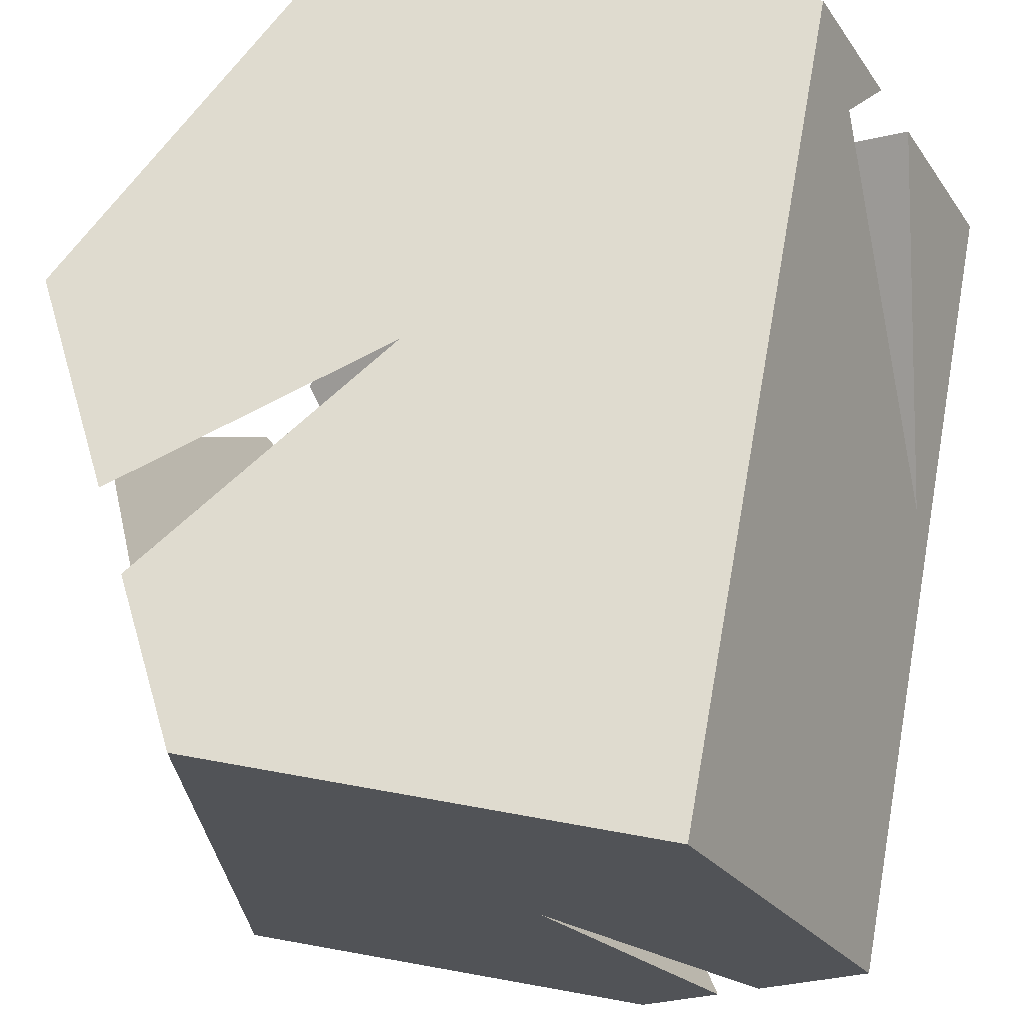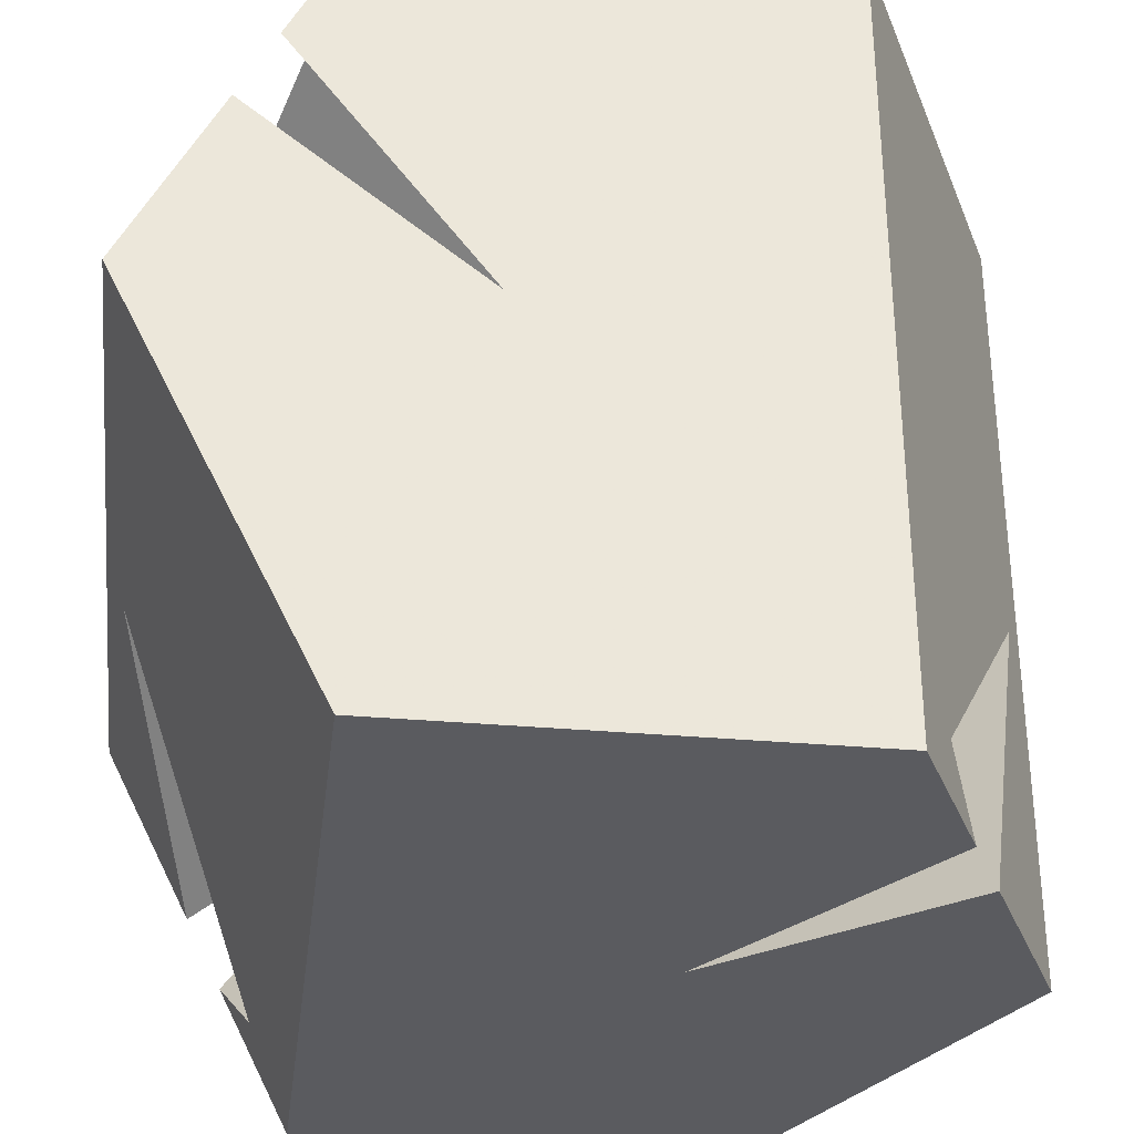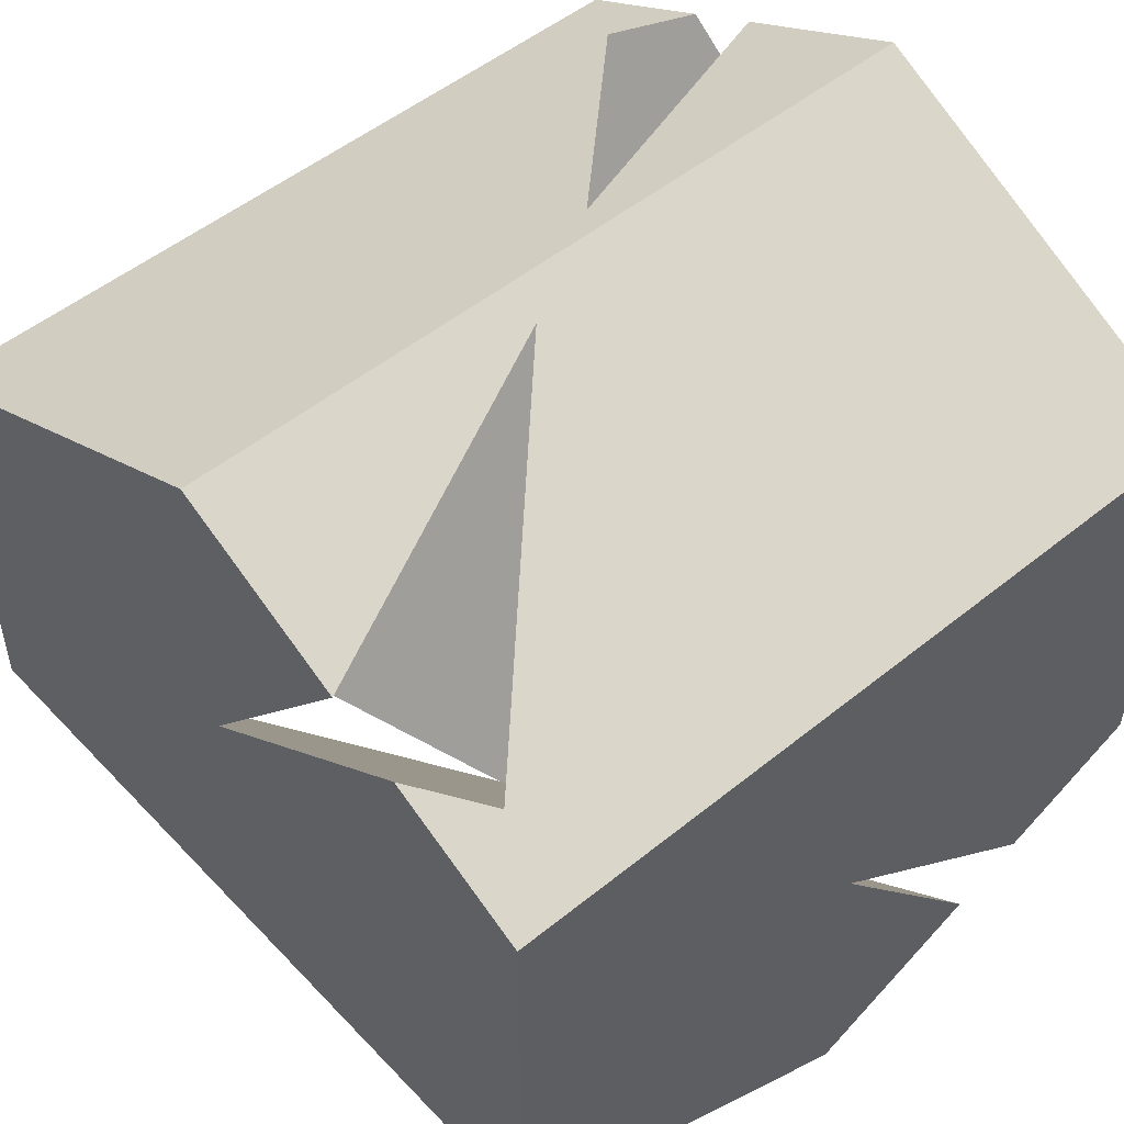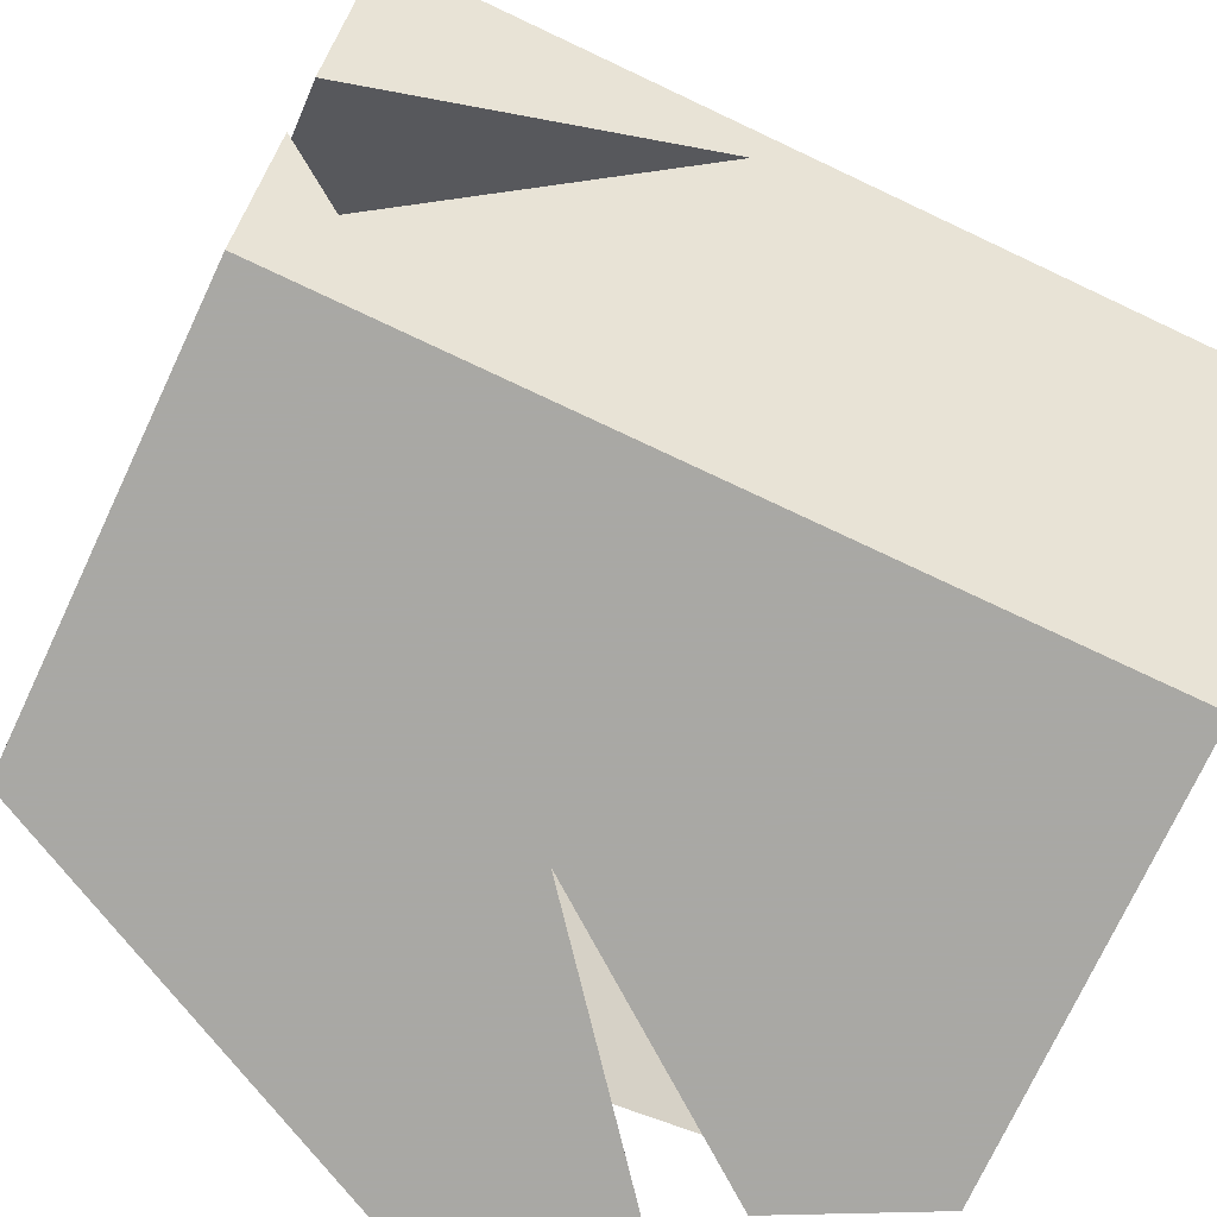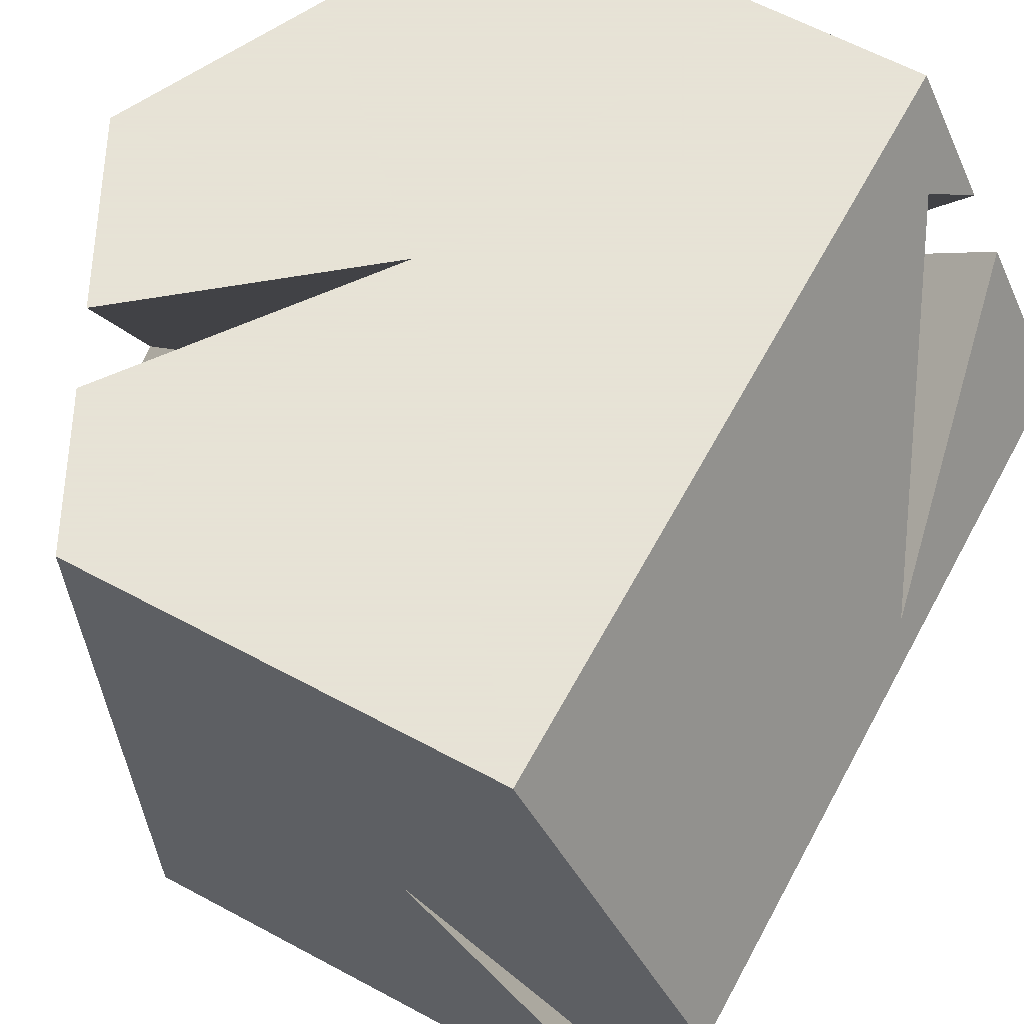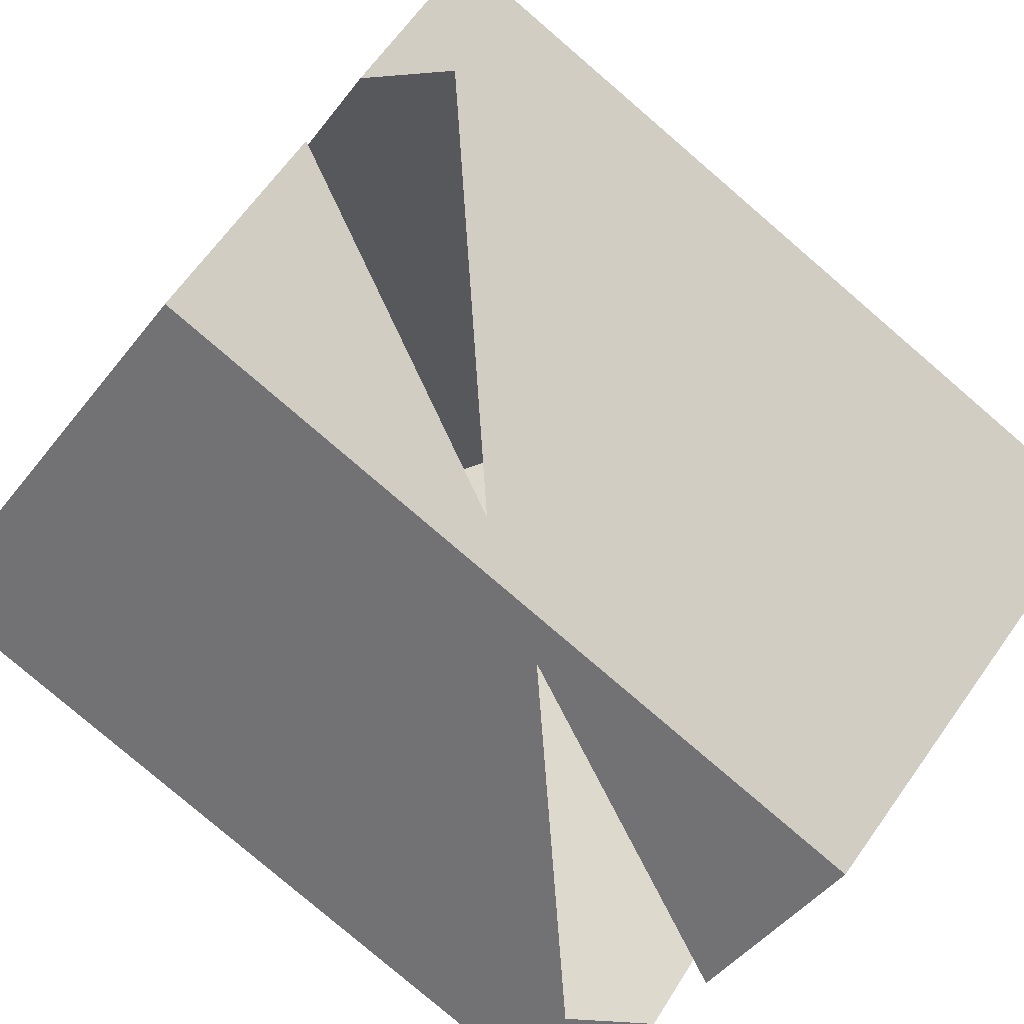
<metadata>
{"format":"obj","ext":"obj","renderer":"f3d","projection":"perspective","resolution":1024,"background":"white","views":[{"elev":70.3,"azim":-79.8,"up":"+Y"},{"elev":-32.8,"azim":83.0,"up":"+Y"},{"elev":51.0,"azim":-41.5,"up":"+Z"},{"elev":-75.0,"azim":-25.2,"up":"+Y"},{"elev":62.8,"azim":-61.5,"up":"+Y"},{"elev":-79.8,"azim":-130.6,"up":"+Z"}]}
</metadata>
<code>
v -1.32 0 1.38
v 0 1.32 -1.38
v 0 -1.32 -1.38
v 1.32 1.32 0.72
v 1.32 1.32 -0.72
v 1.32 -1.32 0.72
v 1.32 -1.32 -0.72
v -1.32 1.32 0.72
v -1.32 1.32 -0.72
v -1.32 -1.32 0.72
v -1.32 -1.32 -0.72
v 0.6 -1.32 -1.08
v -0.6 1.32 -1.08
v 1.32 0.6 1.08
v -1.32 -0.6 1.08
v 0.84 -1.32 -0.96
v -0.84 1.32 -0.96
v 1.32 0.84 0.96
v -1.32 -0.84 0.96
v 0 1.32 -0.33
v 0 -1.32 -0.33
v 1.32 0 0.33
v -1.32 0 0.33
v 0.2 0.12 1.32
v -0.2 -0.12 1.32
v 0.12 -0.2 -1.32
v -0.12 0.2 -1.32
v 1.12 1.04 0.86
v -1.12 -1.04 0.86
v 1.04 -1.12 -0.86
v -1.04 1.12 -0.86
v 1.32 0 1.38
f 21 16 7 6 10 11 3 12
f 20 17 9 8 4 5 2 13
f 7 5 4 18 22 14 32 6
f 9 11 10 19 23 15 1 8
f 30 26 2 5 7 16
f 26 12 3 2
f 31 27 3 11 9 17
f 27 13 2 3
f 28 18 4 8 1 24
f 32 14 24 1
f 29 19 10 6 32 25
f 1 15 25 32
f 12 26 27 31 23 19 29 21
f 13 27 26 30 22 18 28 20
f 14 22 30 16 21 29 25 24
f 15 23 31 17 20 28 24 25

</code>
